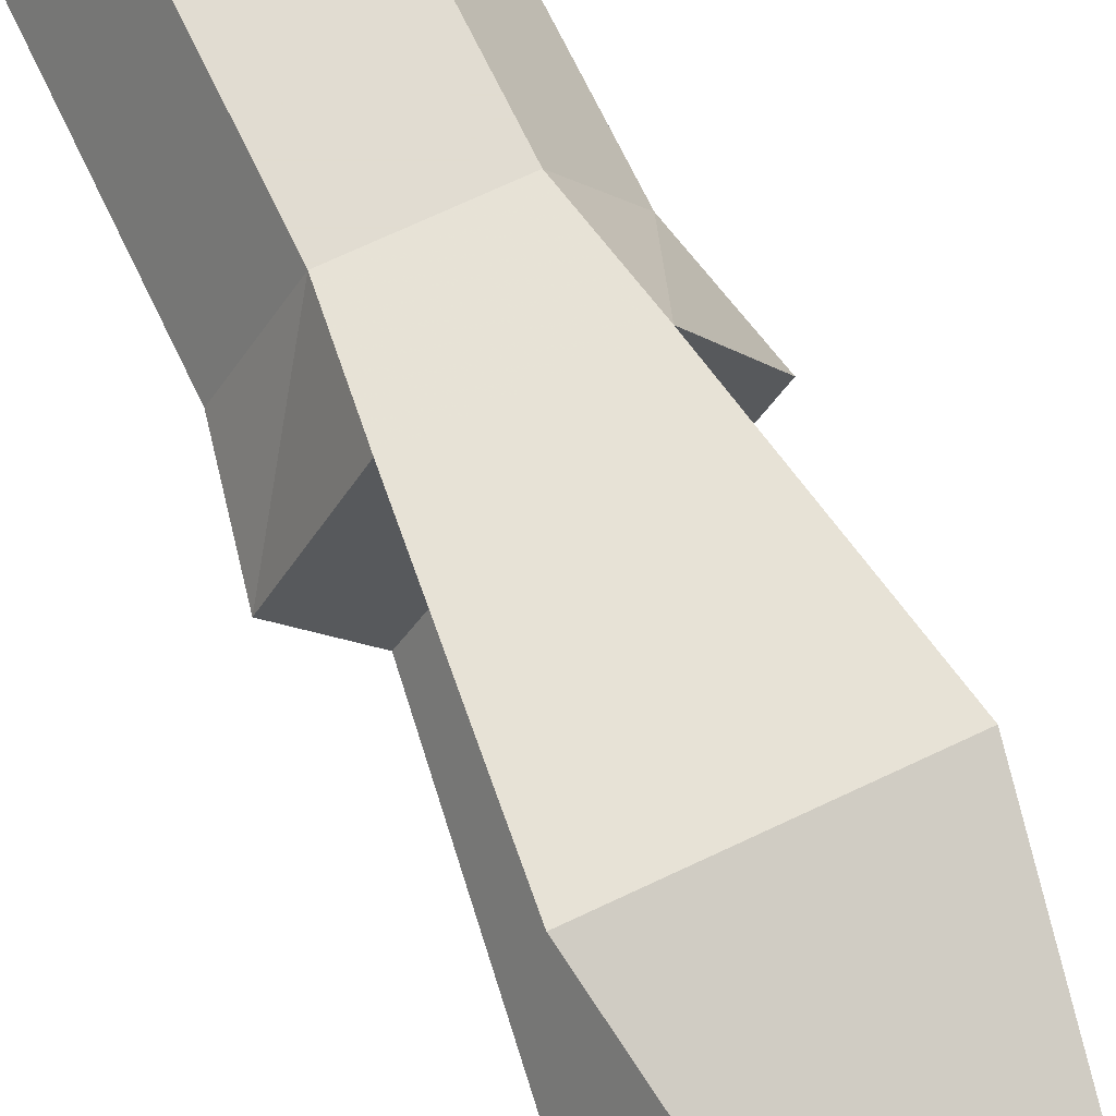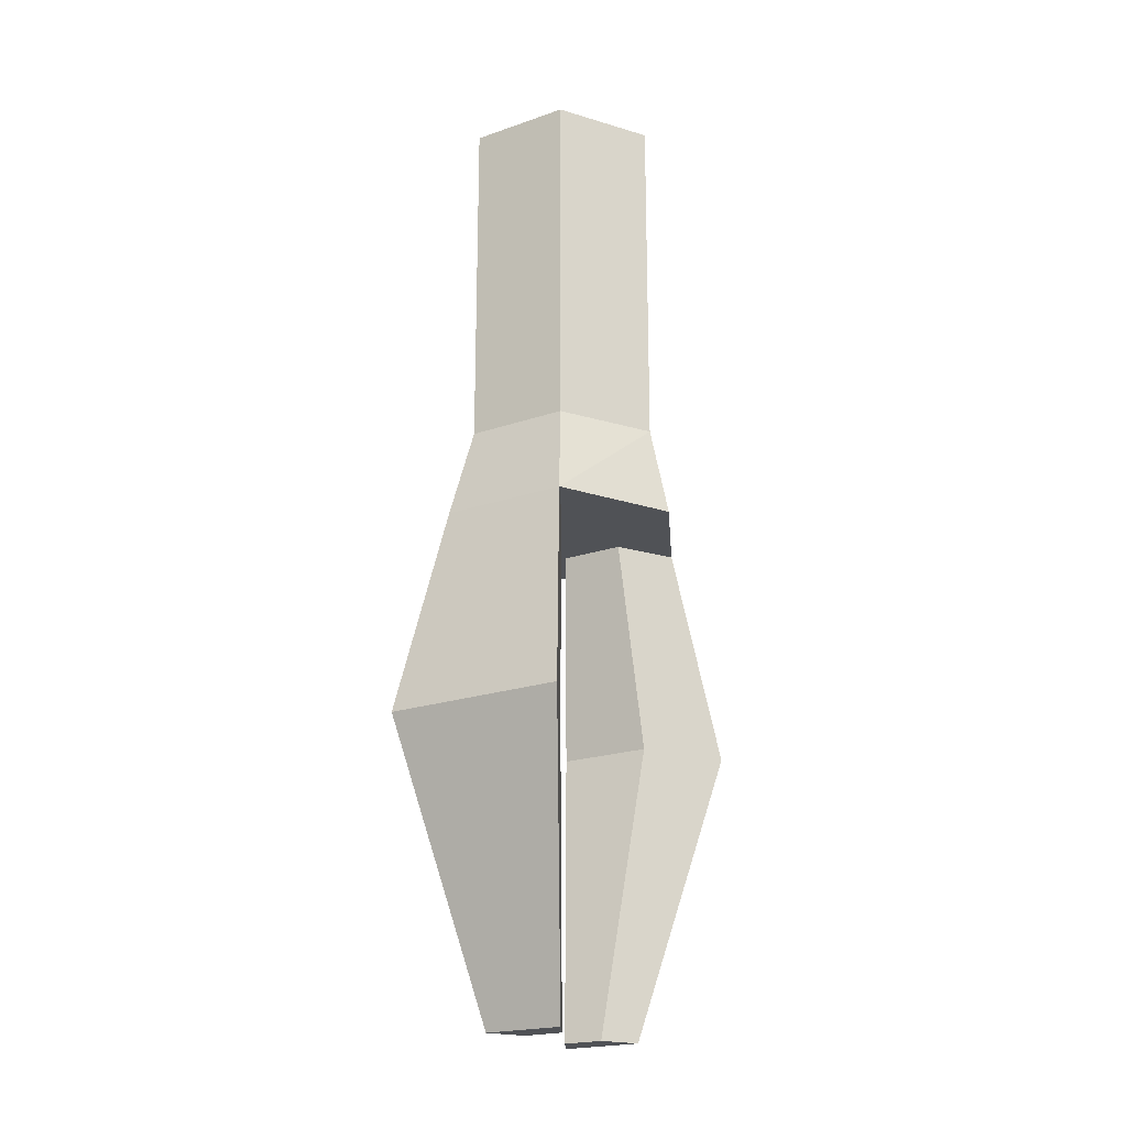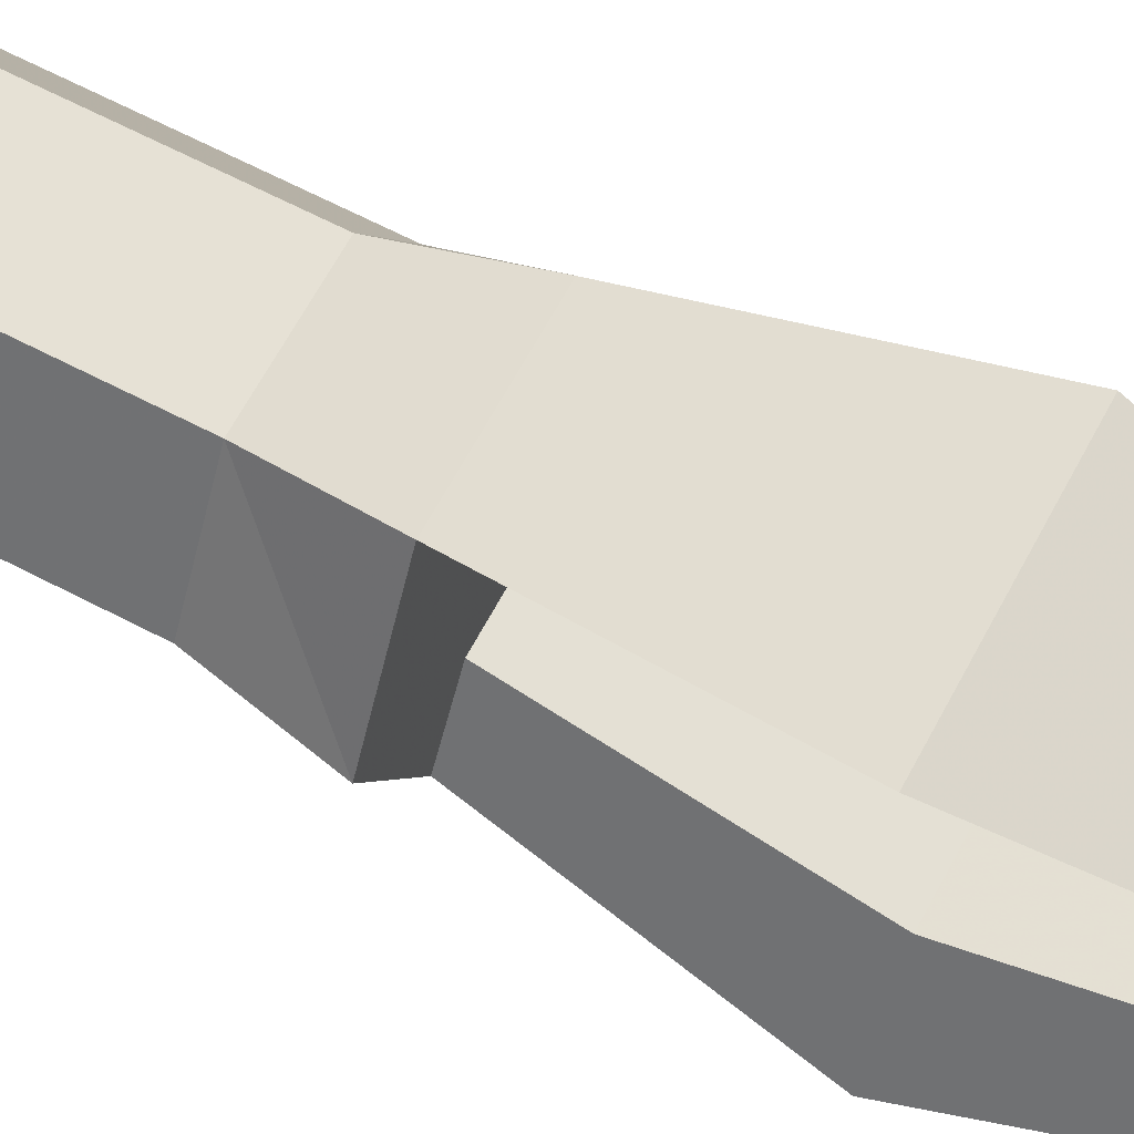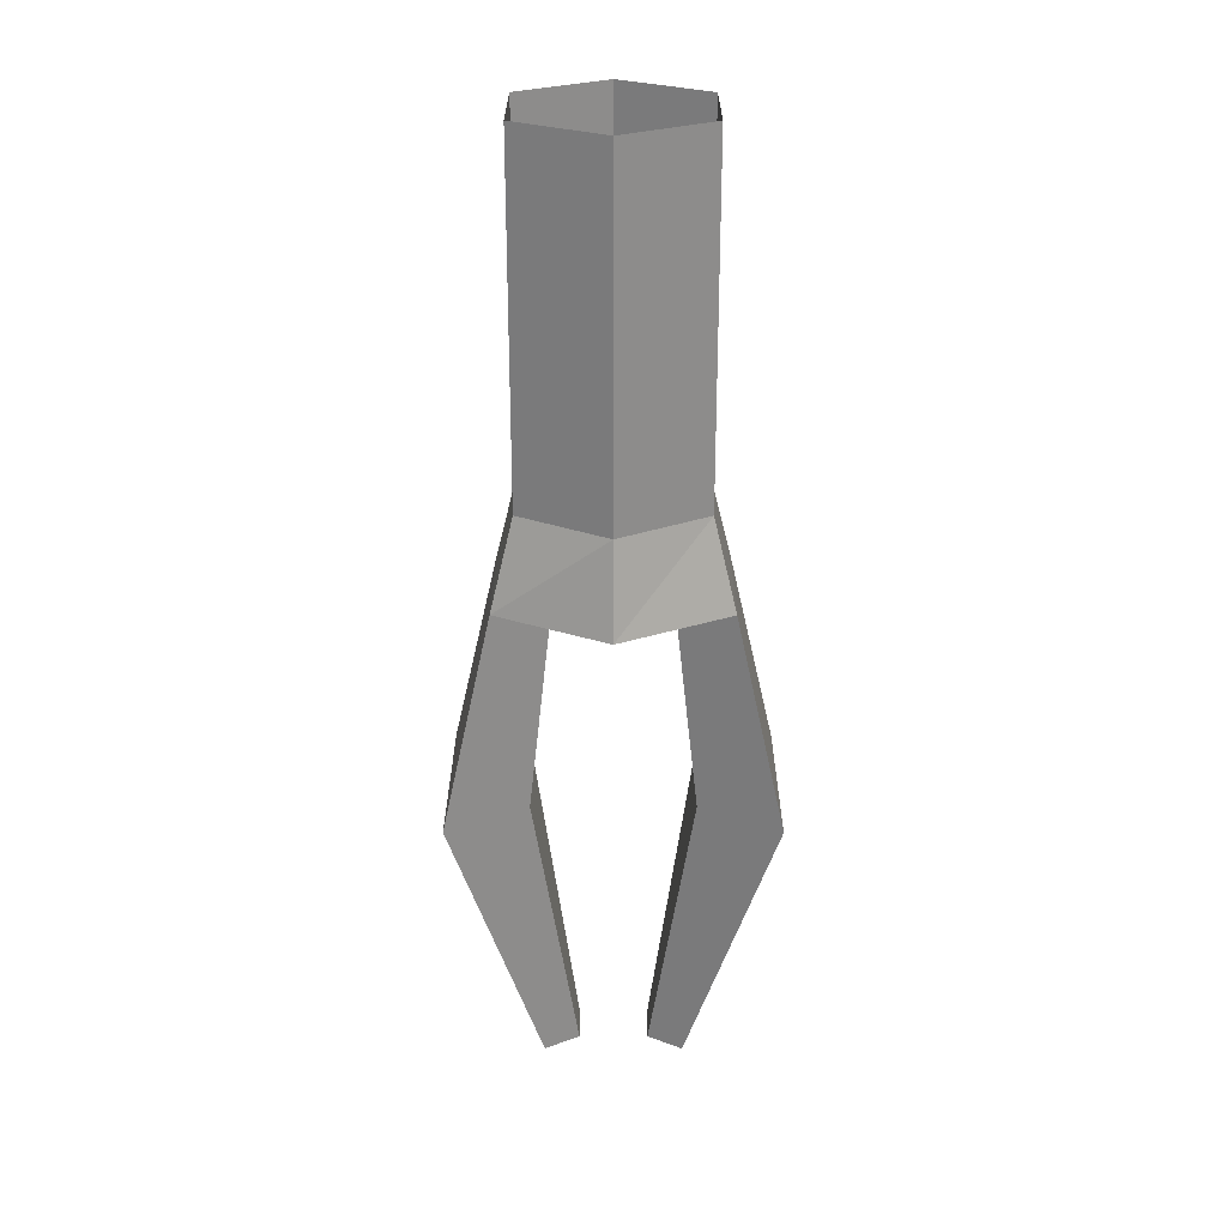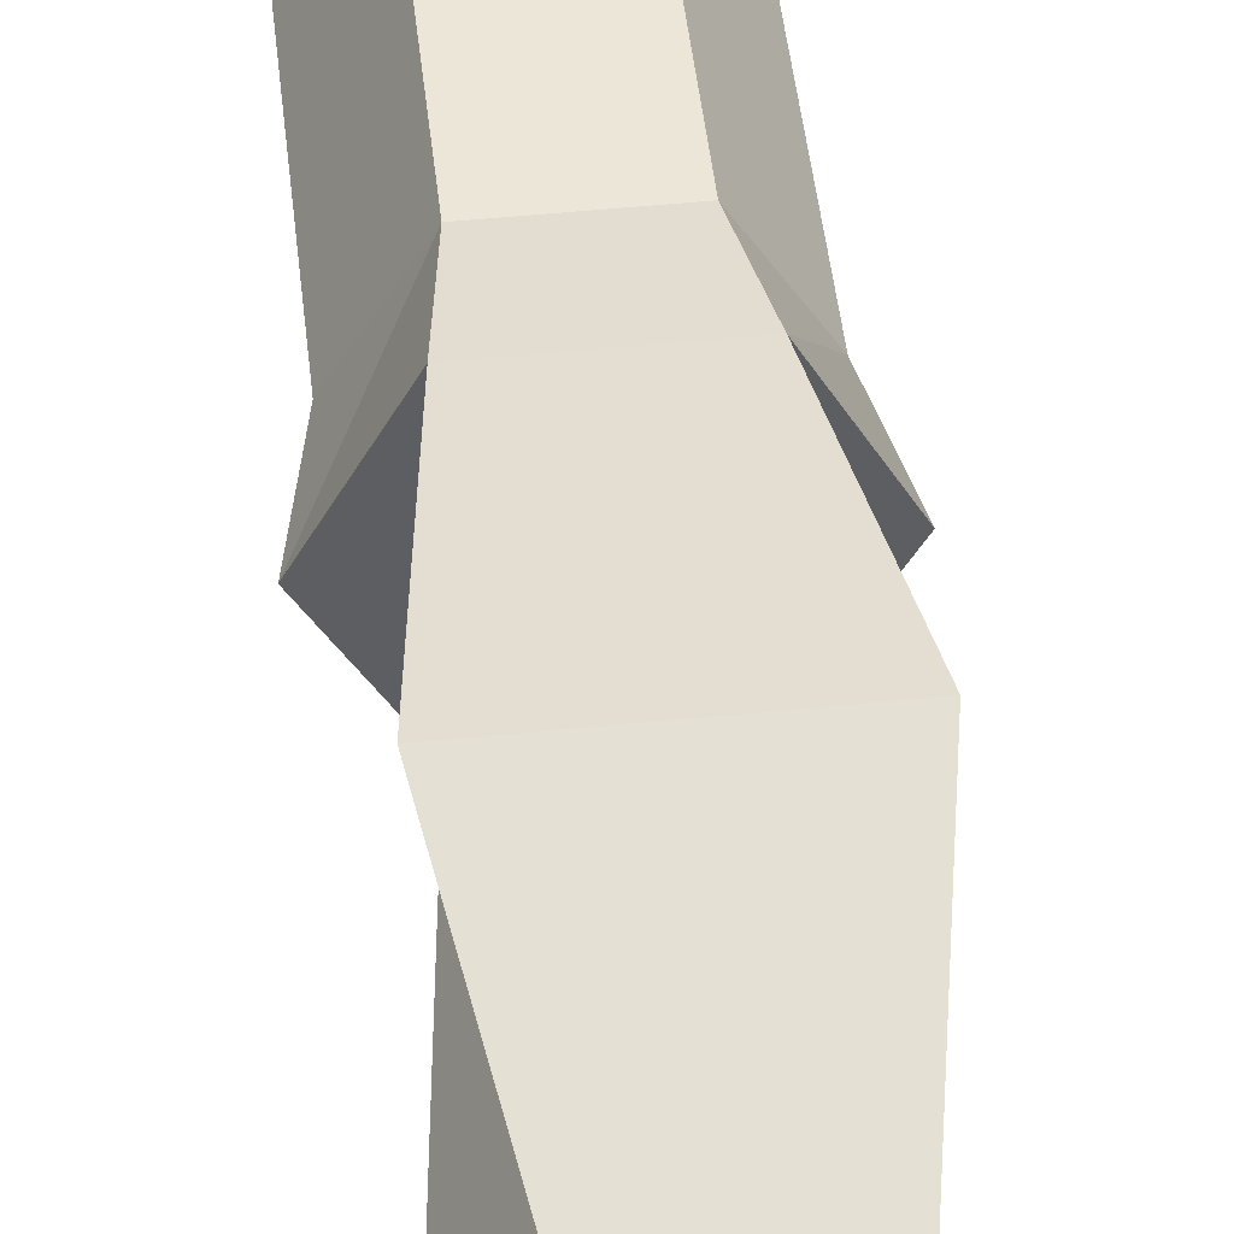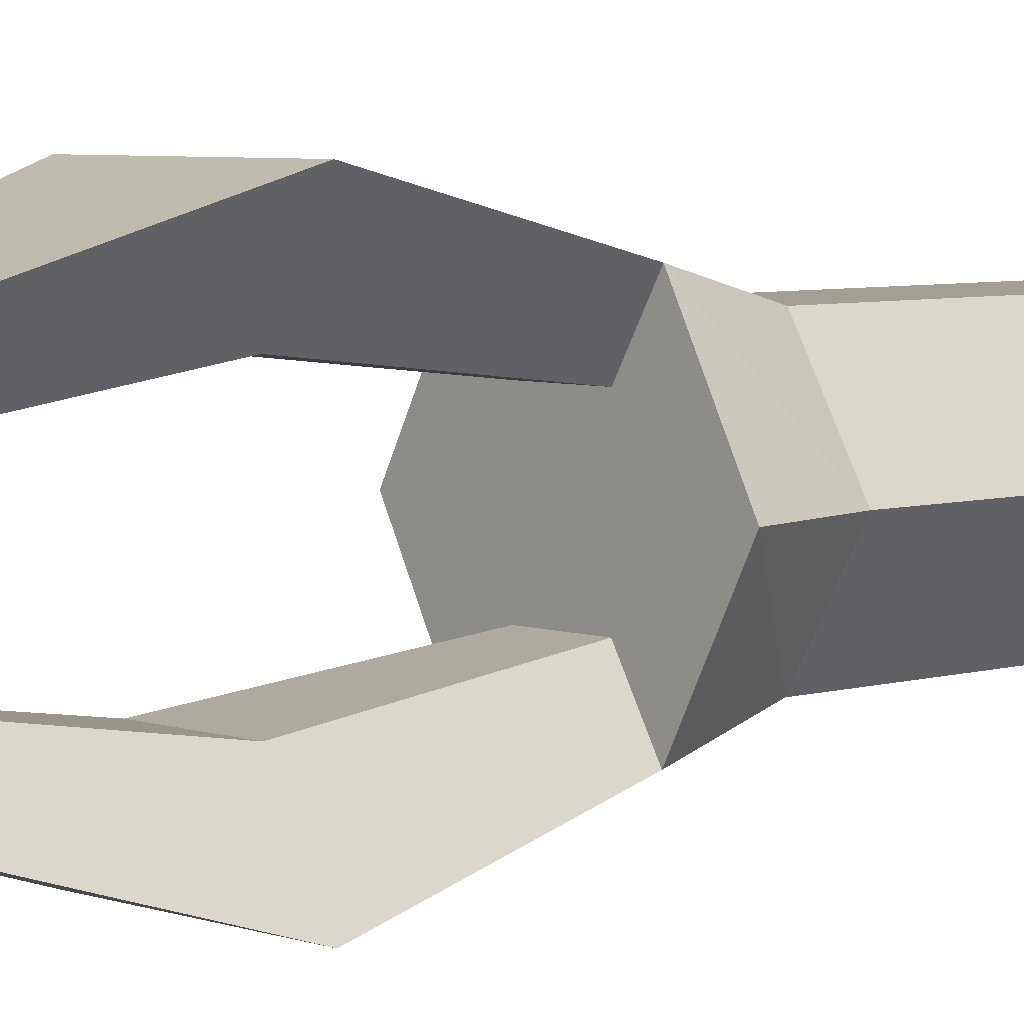
<metadata>
{"format":"obj","ext":"obj","renderer":"f3d","projection":"perspective","resolution":1024,"background":"white","views":[{"elev":69.3,"azim":-25.5,"up":"+Z"},{"elev":-20.9,"azim":-148.2,"up":"+Y"},{"elev":64.1,"azim":-62.1,"up":"+Z"},{"elev":26.3,"azim":-89.9,"up":"+Y"},{"elev":49.1,"azim":-6.4,"up":"+Z"},{"elev":5.4,"azim":46.9,"up":"+Z"}]}
</metadata>
<code>
o weapon_Sphere.014
v 0.2722 0.3499 0
v 0.2722 1.276 -0
v 0.1361 0.3499 0.2357
v 0.1361 1.276 0.2357
v -0.1361 0.3499 0.2357
v -0.1361 1.276 0.2357
v -0.2722 0.3499 -0
v -0.2722 1.276 0
v -0.1361 0.3499 -0.2357
v 0.1361 0.3499 -0.2357
v -0.1361 1.276 -0.2357
v 0.1361 1.276 -0.2357
v -0.05303 -1.223 -0.09185
v -0.05303 -1.223 0.09185
v 0.05303 -1.223 0.09185
v 0.05303 -1.223 -0.09185
v -0.1061 -1.223 -0.1837
v 0.1061 -1.223 -0.1837
v -0.1061 -1.223 0.1837
v 0.1061 -1.223 0.1837
v 0.2426 -0.4563 -0.4203
v 0.2426 -0.4563 0.4203
v -0.2426 -0.4563 0.4203
v -0.2426 -0.4563 -0.4203
v -0.1213 -0.4563 0.2101
v 0.1213 -0.4563 0.2101
v 0.1213 -0.4563 -0.2101
v -0.1213 -0.4563 -0.2101
v -0.08505 0.1064 -0.1473
v -0.1701 0.1064 -0
v -0.08505 0.1064 0.1473
v 0.08505 0.1064 0.1473
v 0.1701 0.1064 0
v 0.08505 0.1064 -0.1473
v -0 0.1064 0
v -0.1701 0.1064 -0.2946
v -0.3245 0.1064 -0
v -0.1701 0.1064 0.2946
v 0.1701 0.1064 0.2946
v 0.3245 0.1064 0
v 0.1701 0.1064 -0.2946
f 2 1 10 12
f 1 2 4 3
f 3 4 6 5
f 5 6 8 7
f 7 8 11 9
f 12 10 9 11
f 10 1 40 41
f 1 3 39 40
f 38 39 3 5
f 37 38 5 7
f 36 37 7 9
f 41 36 9 10
f 18 16 13 17
f 19 14 15 20
f 27 28 13 16
f 25 26 15 14
f 28 24 17 13
f 23 25 14 19
f 26 22 20 15
f 21 27 16 18
f 24 21 18 17
f 22 23 19 20
f 39 38 23 22
f 36 41 21 24
f 41 34 27 21
f 32 39 22 26
f 38 31 25 23
f 29 36 24 28
f 31 32 26 25
f 34 29 28 27
f 34 35 29
f 36 29 30 37
f 29 35 30
f 37 30 31 38
f 30 35 31
f 31 35 32
f 39 32 33 40
f 32 35 33
f 34 41 40 33
f 33 35 34

</code>
